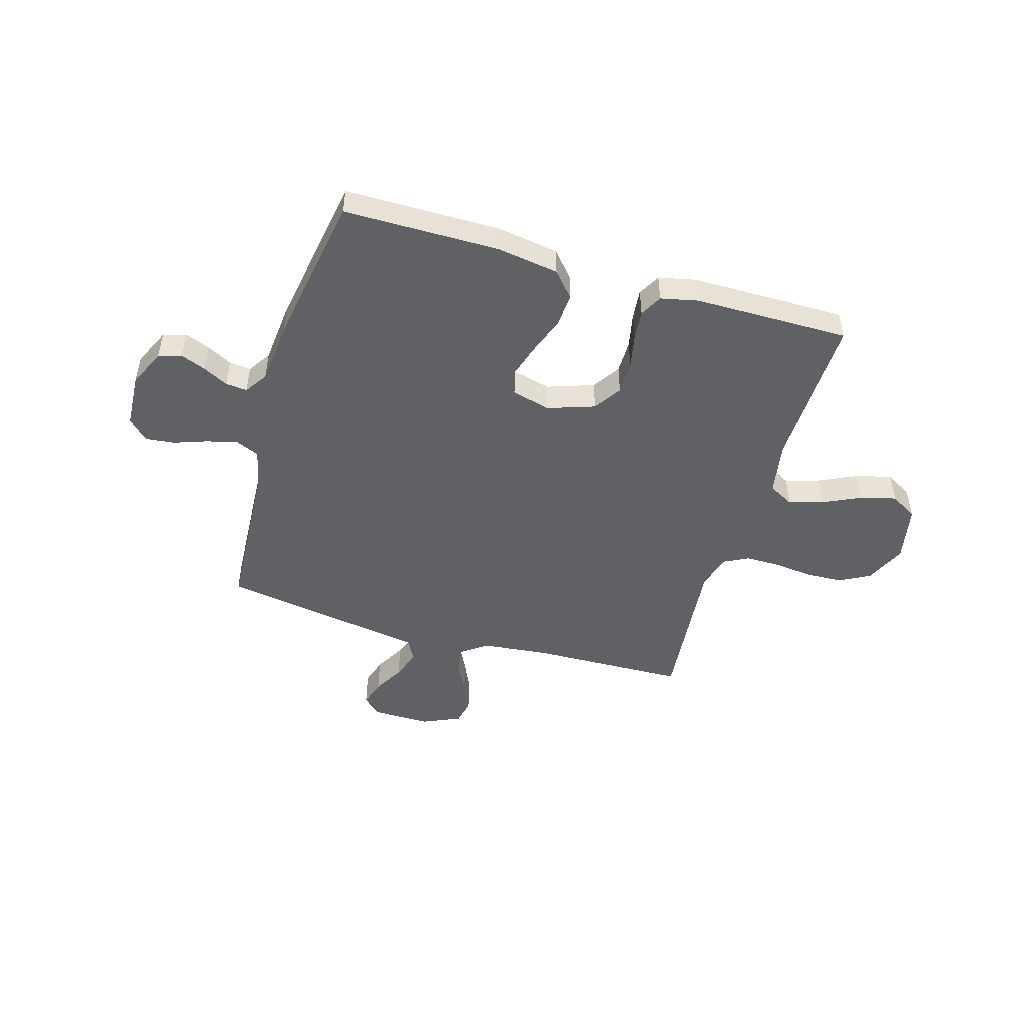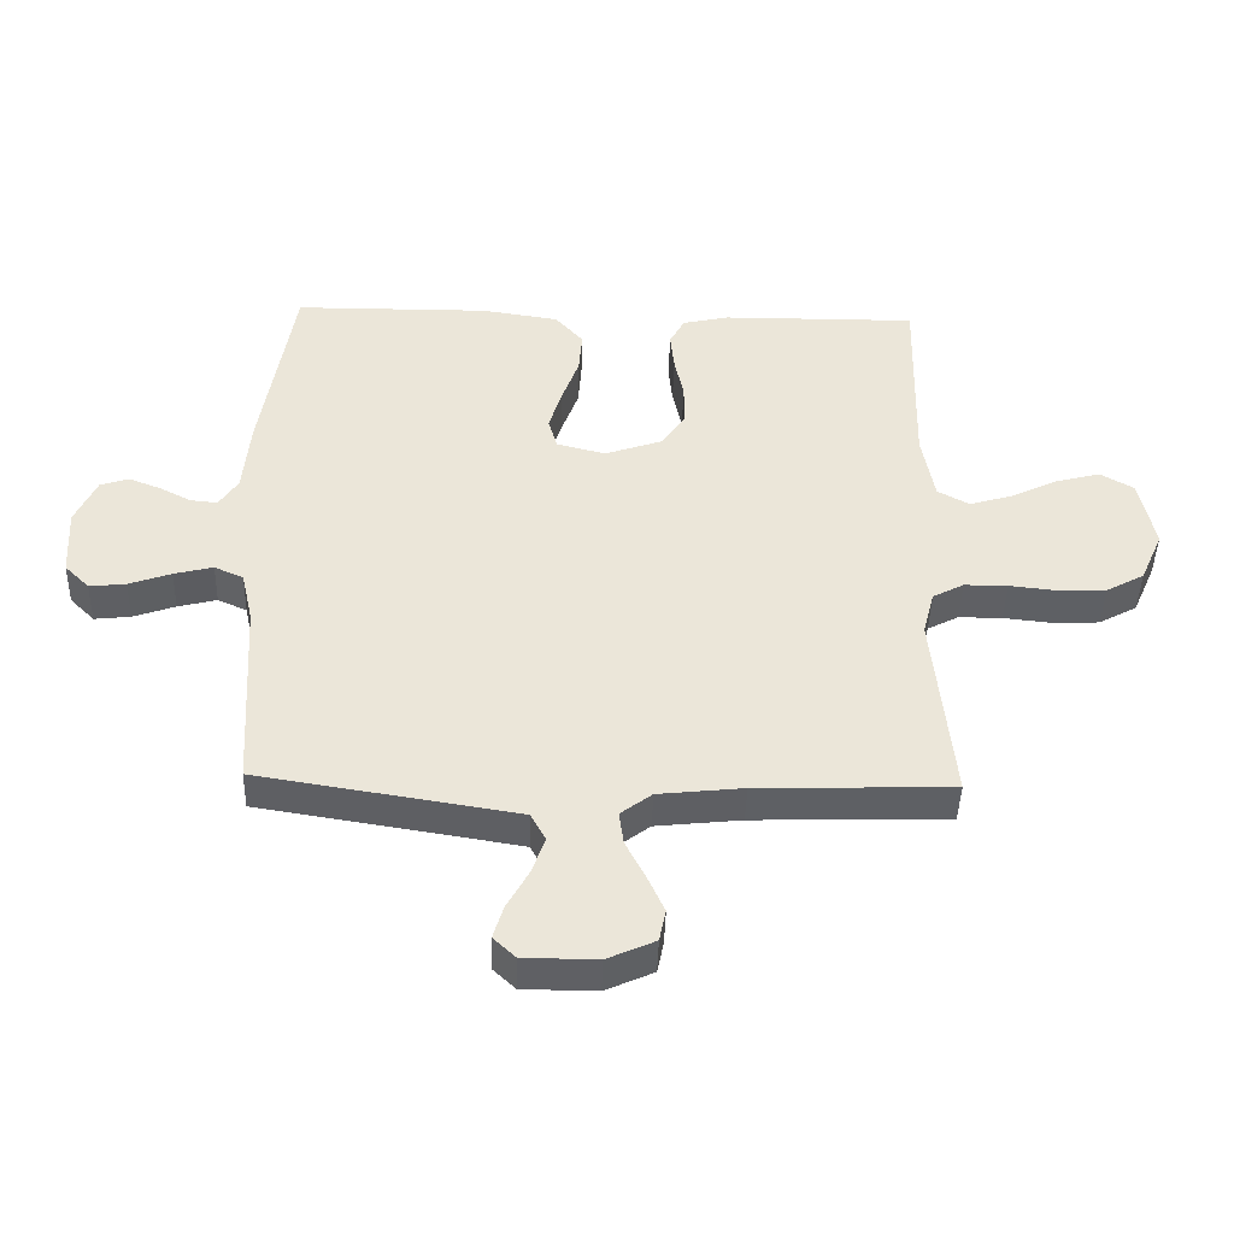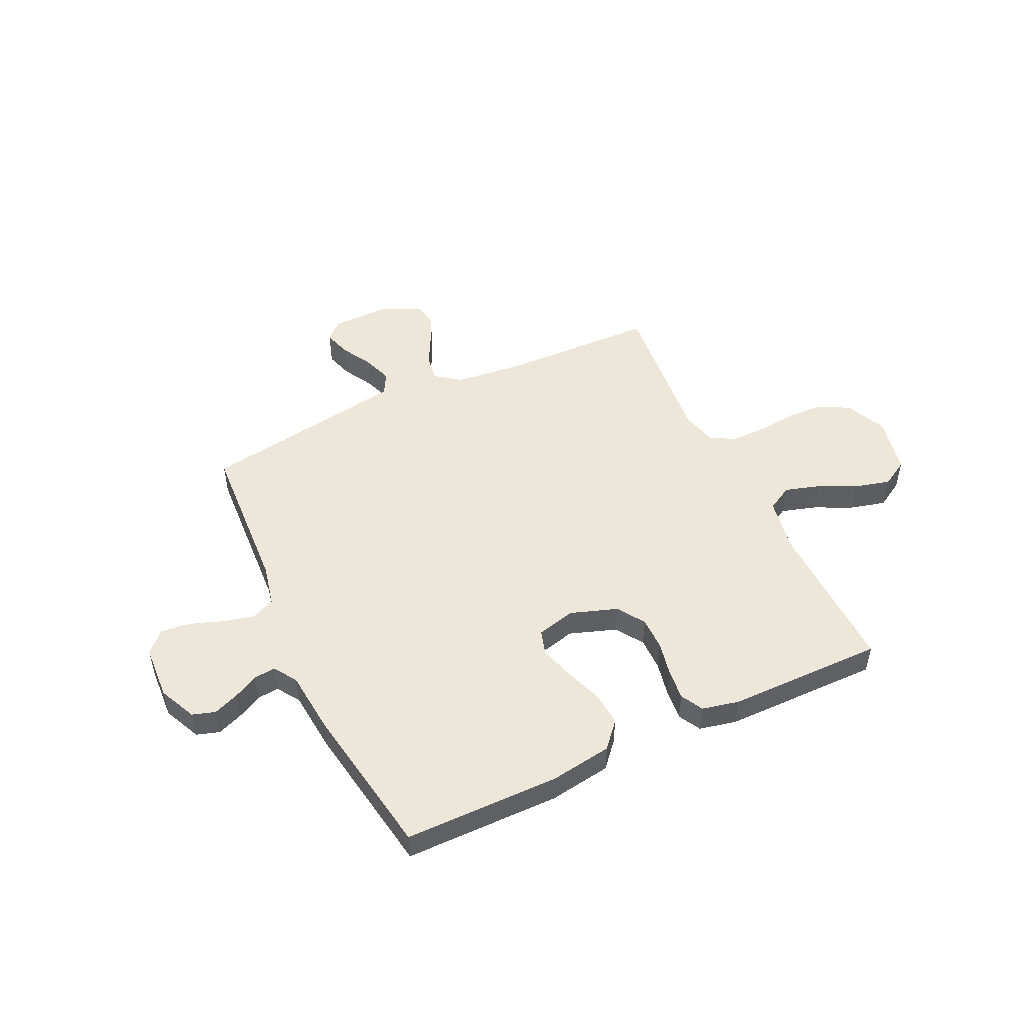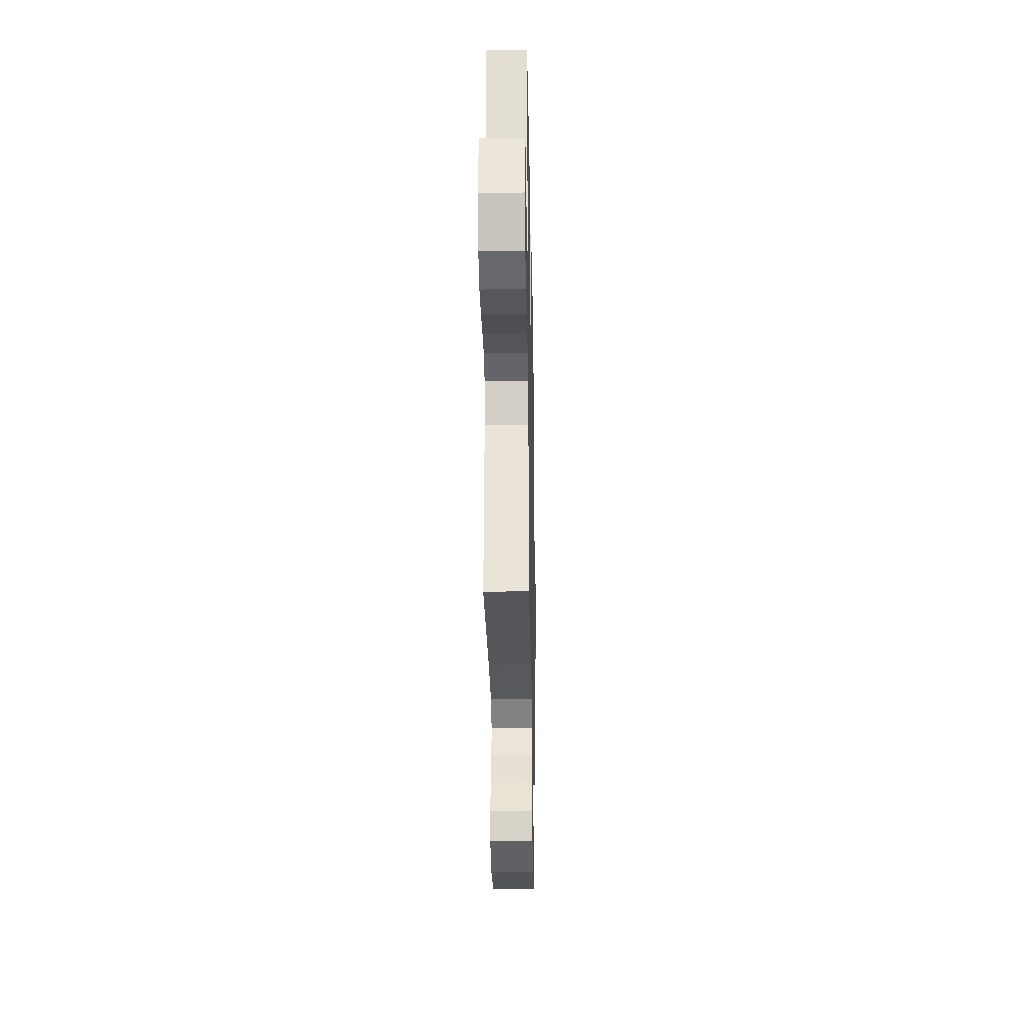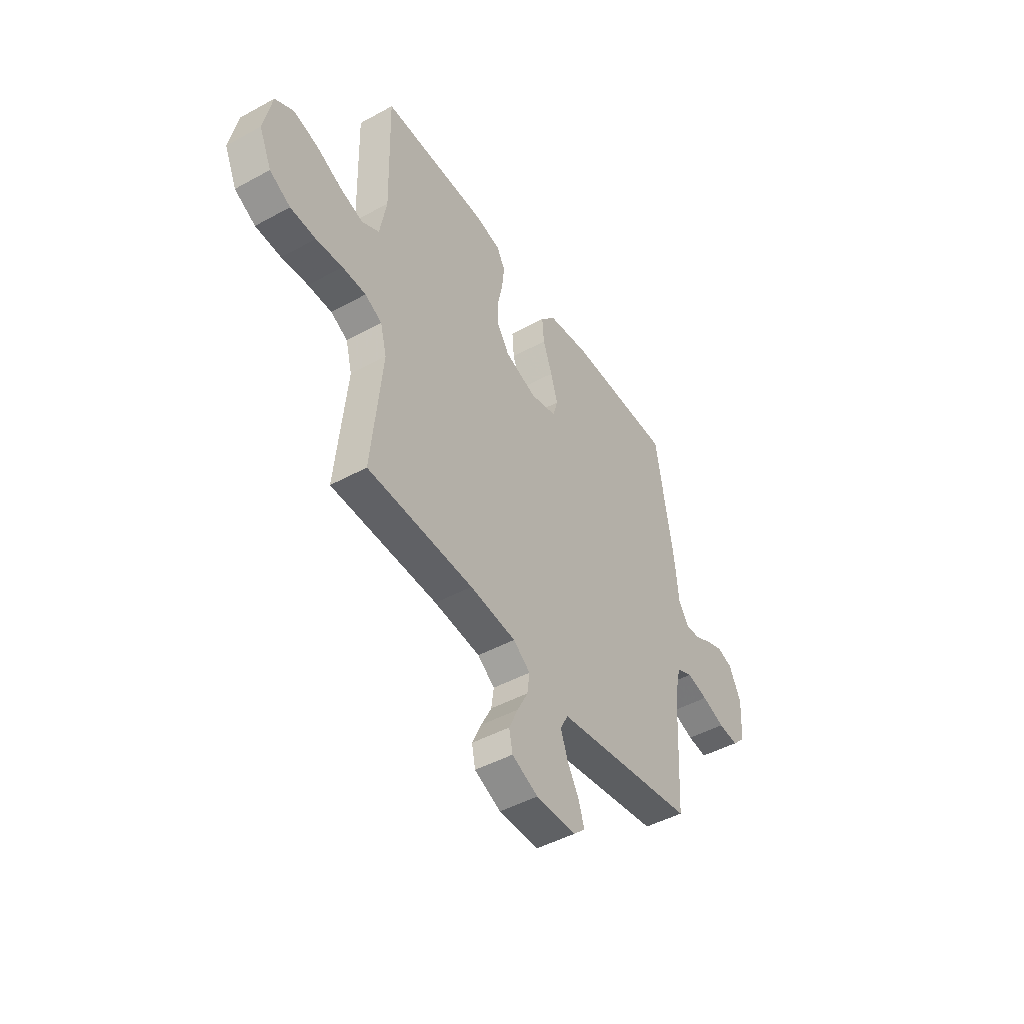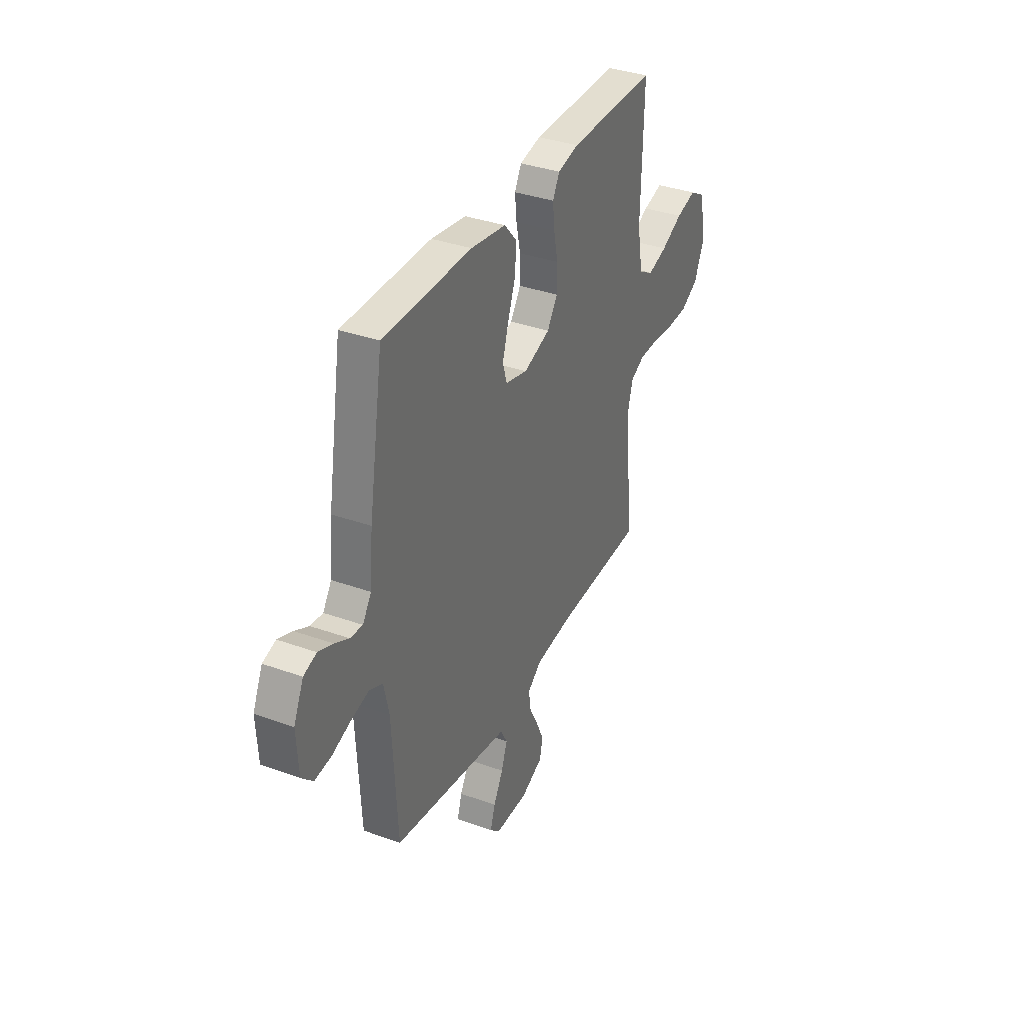
<metadata>
{"format":"obj","ext":"obj","renderer":"f3d","projection":"perspective","resolution":1024,"background":"white","views":[{"elev":-48.5,"azim":-16.5,"up":"+Y"},{"elev":-43.6,"azim":-1.6,"up":"+Z"},{"elev":50.0,"azim":-25.3,"up":"+Y"},{"elev":-24.0,"azim":91.1,"up":"+Z"},{"elev":-46.4,"azim":122.0,"up":"+Z"},{"elev":35.6,"azim":-64.6,"up":"+Z"}]}
</metadata>
<code>
v -0.5 0.07 -0.5
v -0.517 0.07 -0.2
v -0.535 0.07 -0.12
v -0.58 0.07 -0.1
v -0.64 0.07 -0.115
v -0.705 0.07 -0.138
v -0.761 0.07 -0.144
v -0.799 0.07 -0.106
v -0.805 0.07 0
v -0.772 0.07 0.072
v -0.728 0.07 0.086
v -0.679 0.07 0.067
v -0.631 0.07 0.042
v -0.589 0.07 0.038
v -0.56 0.07 0.082
v -0.549 0.07 0.2
v -0.5 0.07 0.5
v -0.2 0.07 0.502
v -0.081 0.07 0.484
v -0.038 0.07 0.435
v -0.043 0.07 0.37
v -0.069 0.07 0.298
v -0.089 0.07 0.232
v -0.075 0.07 0.184
v 0 0.07 0.165
v 0.09 0.07 0.196
v 0.125 0.07 0.249
v 0.125 0.07 0.313
v 0.111 0.07 0.38
v 0.105 0.07 0.439
v 0.128 0.07 0.482
v 0.2 0.07 0.498
v 0.5 0.07 0.5
v 0.493 0.07 0.2
v 0.512 0.07 0.095
v 0.561 0.07 0.068
v 0.627 0.07 0.088
v 0.7 0.07 0.123
v 0.769 0.07 0.141
v 0.821 0.07 0.111
v 0.844 0.07 0
v 0.809 0.07 -0.079
v 0.75 0.07 -0.111
v 0.678 0.07 -0.114
v 0.603 0.07 -0.106
v 0.536 0.07 -0.106
v 0.488 0.07 -0.131
v 0.47 0.07 -0.2
v 0.5 0.07 -0.5
v 0.2 0.07 -0.509
v 0.069 0.07 -0.523
v 0.021 0.07 -0.559
v 0.028 0.07 -0.61
v 0.058 0.07 -0.668
v 0.084 0.07 -0.725
v 0.074 0.07 -0.774
v 0 0.07 -0.807
v -0.113 0.07 -0.806
v -0.147 0.07 -0.774
v -0.131 0.07 -0.722
v -0.098 0.07 -0.663
v -0.078 0.07 -0.606
v -0.101 0.07 -0.564
v -0.2 0.07 -0.548
v -0.5 0 -0.5
v -0.517 0 -0.2
v -0.535 0 -0.12
v -0.58 0 -0.1
v -0.64 0 -0.115
v -0.705 0 -0.138
v -0.761 0 -0.144
v -0.799 0 -0.106
v -0.805 0 0
v -0.772 0 0.072
v -0.728 0 0.086
v -0.679 0 0.067
v -0.631 0 0.042
v -0.589 0 0.038
v -0.56 0 0.082
v -0.549 0 0.2
v -0.5 0 0.5
v -0.2 0 0.502
v -0.081 0 0.484
v -0.038 0 0.435
v -0.043 0 0.37
v -0.069 0 0.298
v -0.089 0 0.232
v -0.075 0 0.184
v 0 0 0.165
v 0.09 0 0.196
v 0.125 0 0.249
v 0.125 0 0.313
v 0.111 0 0.38
v 0.105 0 0.439
v 0.128 0 0.482
v 0.2 0 0.498
v 0.5 0 0.5
v 0.493 0 0.2
v 0.512 0 0.095
v 0.561 0 0.068
v 0.627 0 0.088
v 0.7 0 0.123
v 0.769 0 0.141
v 0.821 0 0.111
v 0.844 0 0
v 0.809 0 -0.079
v 0.75 0 -0.111
v 0.678 0 -0.114
v 0.603 0 -0.106
v 0.536 0 -0.106
v 0.488 0 -0.131
v 0.47 0 -0.2
v 0.5 0 -0.5
v 0.2 0 -0.509
v 0.069 0 -0.523
v 0.021 0 -0.559
v 0.028 0 -0.61
v 0.058 0 -0.668
v 0.084 0 -0.725
v 0.074 0 -0.774
v 0 0 -0.807
v -0.113 0 -0.806
v -0.147 0 -0.774
v -0.131 0 -0.722
v -0.098 0 -0.663
v -0.078 0 -0.606
v -0.101 0 -0.564
v -0.2 0 -0.548
f 59 60 61
f 58 59 61
f 57 58 61
f 56 57 61
f 55 56 61
f 54 55 61
f 53 54 61
f 52 53 61 62
f 51 52 62 63
f 48 49 50
f 47 48 50 51
f 43 44 45
f 42 43 45
f 41 42 45
f 40 41 45
f 39 40 45
f 38 39 45
f 37 38 45
f 36 37 45 46
f 35 36 46 47
f 32 33 34
f 31 32 34
f 30 31 34
f 29 30 34
f 28 29 34
f 34 35 47
f 28 34 47
f 27 28 47
f 20 21 22
f 19 20 22
f 18 19 22
f 17 18 22
f 16 17 22
f 15 16 22
f 14 15 22 23
f 11 12 13
f 10 11 13
f 9 10 13
f 8 9 13
f 7 8 13
f 6 7 13
f 5 6 13
f 4 5 13 14
f 14 23 24
f 4 14 24
f 3 4 24
f 64 1 2
f 51 63 64
f 47 51 64
f 27 47 64
f 26 27 64
f 64 2 3
f 26 64 3
f 25 26 3
f 3 24 25
f 125 124 123
f 125 123 122
f 125 122 121
f 125 121 120
f 125 120 119
f 125 119 118
f 125 118 117
f 126 125 117 116
f 127 126 116 115
f 114 113 112
f 115 114 112 111
f 109 108 107
f 109 107 106
f 109 106 105
f 109 105 104
f 109 104 103
f 109 103 102
f 109 102 101
f 110 109 101 100
f 111 110 100 99
f 98 97 96
f 98 96 95
f 98 95 94
f 98 94 93
f 98 93 92
f 111 99 98
f 111 98 92
f 111 92 91
f 86 85 84
f 86 84 83
f 86 83 82
f 86 82 81
f 86 81 80
f 86 80 79
f 87 86 79 78
f 77 76 75
f 77 75 74
f 77 74 73
f 77 73 72
f 77 72 71
f 77 71 70
f 77 70 69
f 78 77 69 68
f 88 87 78
f 88 78 68
f 88 68 67
f 66 65 128
f 128 127 115
f 128 115 111
f 128 111 91
f 128 91 90
f 67 66 128
f 67 128 90
f 67 90 89
f 89 88 67
f 1 65 66 2
f 2 66 67 3
f 3 67 68 4
f 4 68 69 5
f 5 69 70 6
f 6 70 71 7
f 7 71 72 8
f 8 72 73 9
f 9 73 74 10
f 10 74 75 11
f 11 75 76 12
f 12 76 77 13
f 13 77 78 14
f 14 78 79 15
f 15 79 80 16
f 16 80 81 17
f 17 81 82 18
f 18 82 83 19
f 19 83 84 20
f 20 84 85 21
f 21 85 86 22
f 22 86 87 23
f 23 87 88 24
f 24 88 89 25
f 25 89 90 26
f 26 90 91 27
f 27 91 92 28
f 28 92 93 29
f 29 93 94 30
f 30 94 95 31
f 31 95 96 32
f 32 96 97 33
f 33 97 98 34
f 34 98 99 35
f 35 99 100 36
f 36 100 101 37
f 37 101 102 38
f 38 102 103 39
f 39 103 104 40
f 40 104 105 41
f 41 105 106 42
f 42 106 107 43
f 43 107 108 44
f 44 108 109 45
f 45 109 110 46
f 46 110 111 47
f 47 111 112 48
f 48 112 113 49
f 49 113 114 50
f 50 114 115 51
f 51 115 116 52
f 52 116 117 53
f 53 117 118 54
f 54 118 119 55
f 55 119 120 56
f 56 120 121 57
f 57 121 122 58
f 58 122 123 59
f 59 123 124 60
f 60 124 125 61
f 61 125 126 62
f 62 126 127 63
f 63 127 128 64
f 64 128 65 1

</code>
